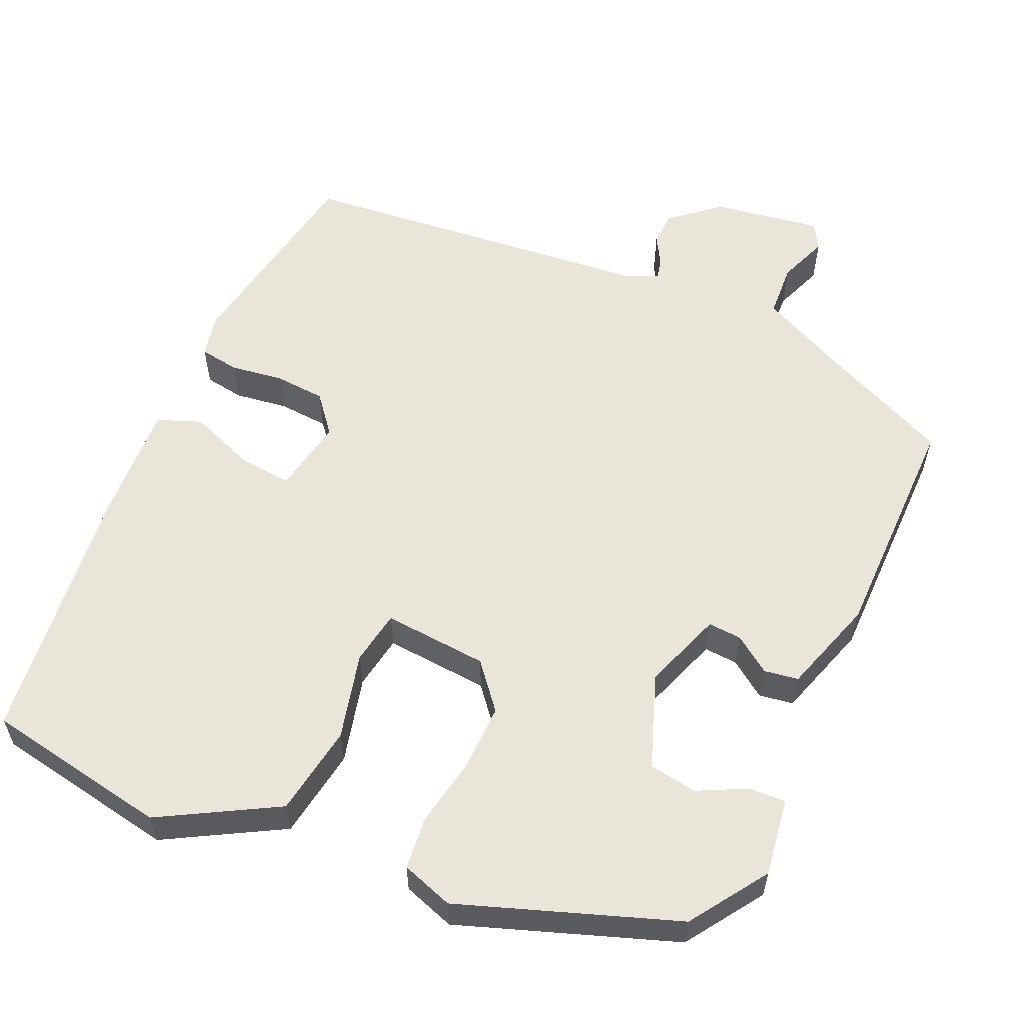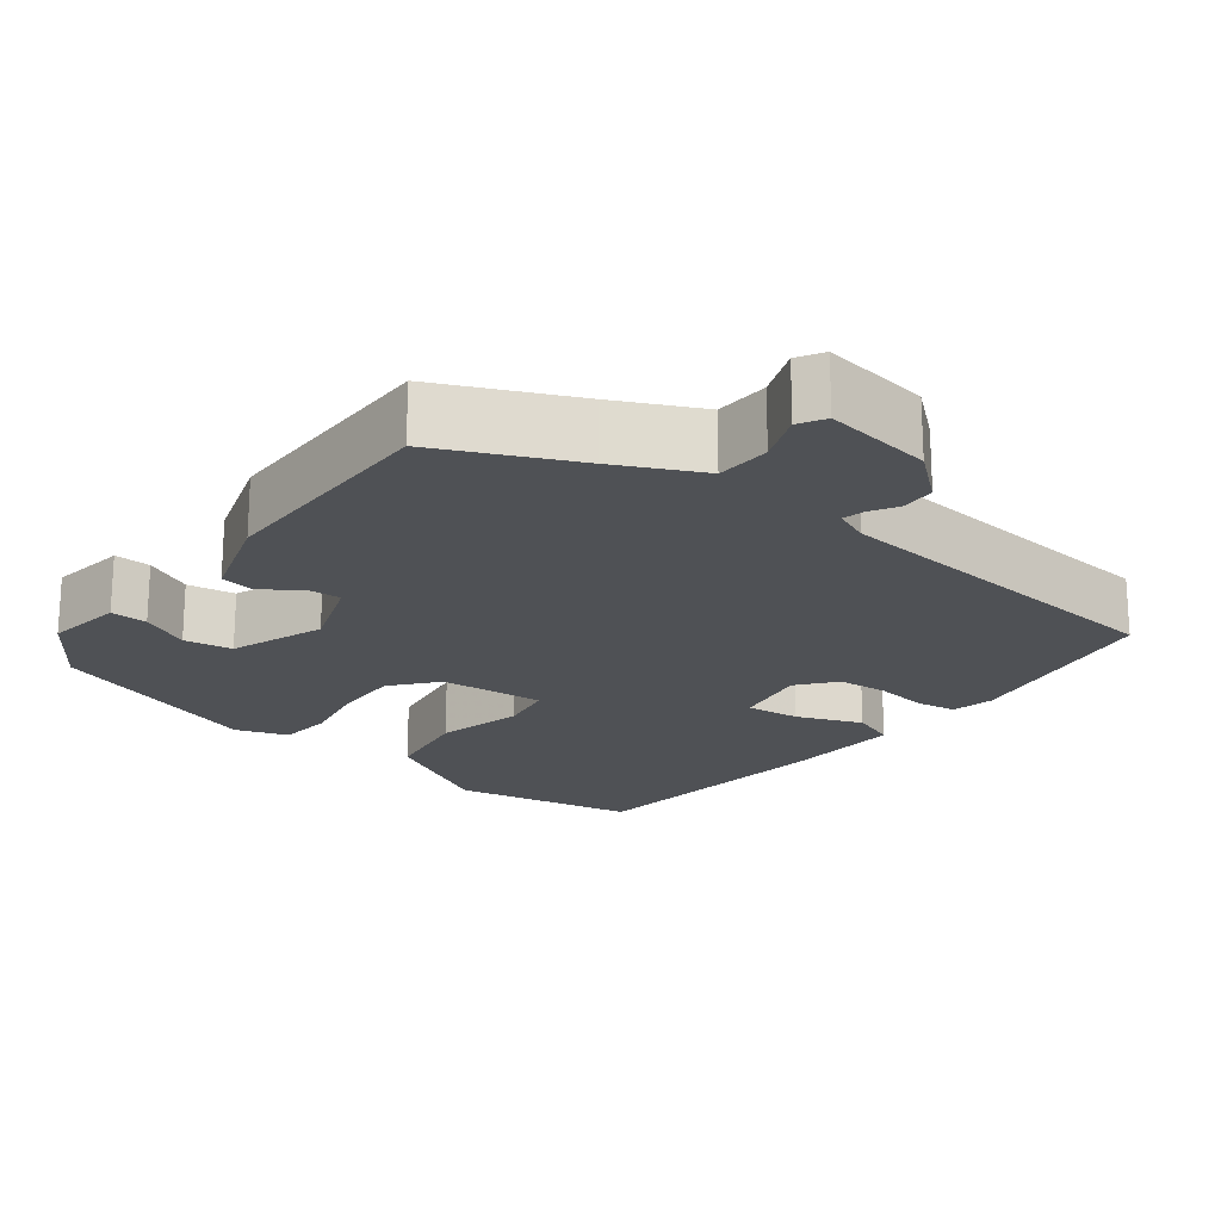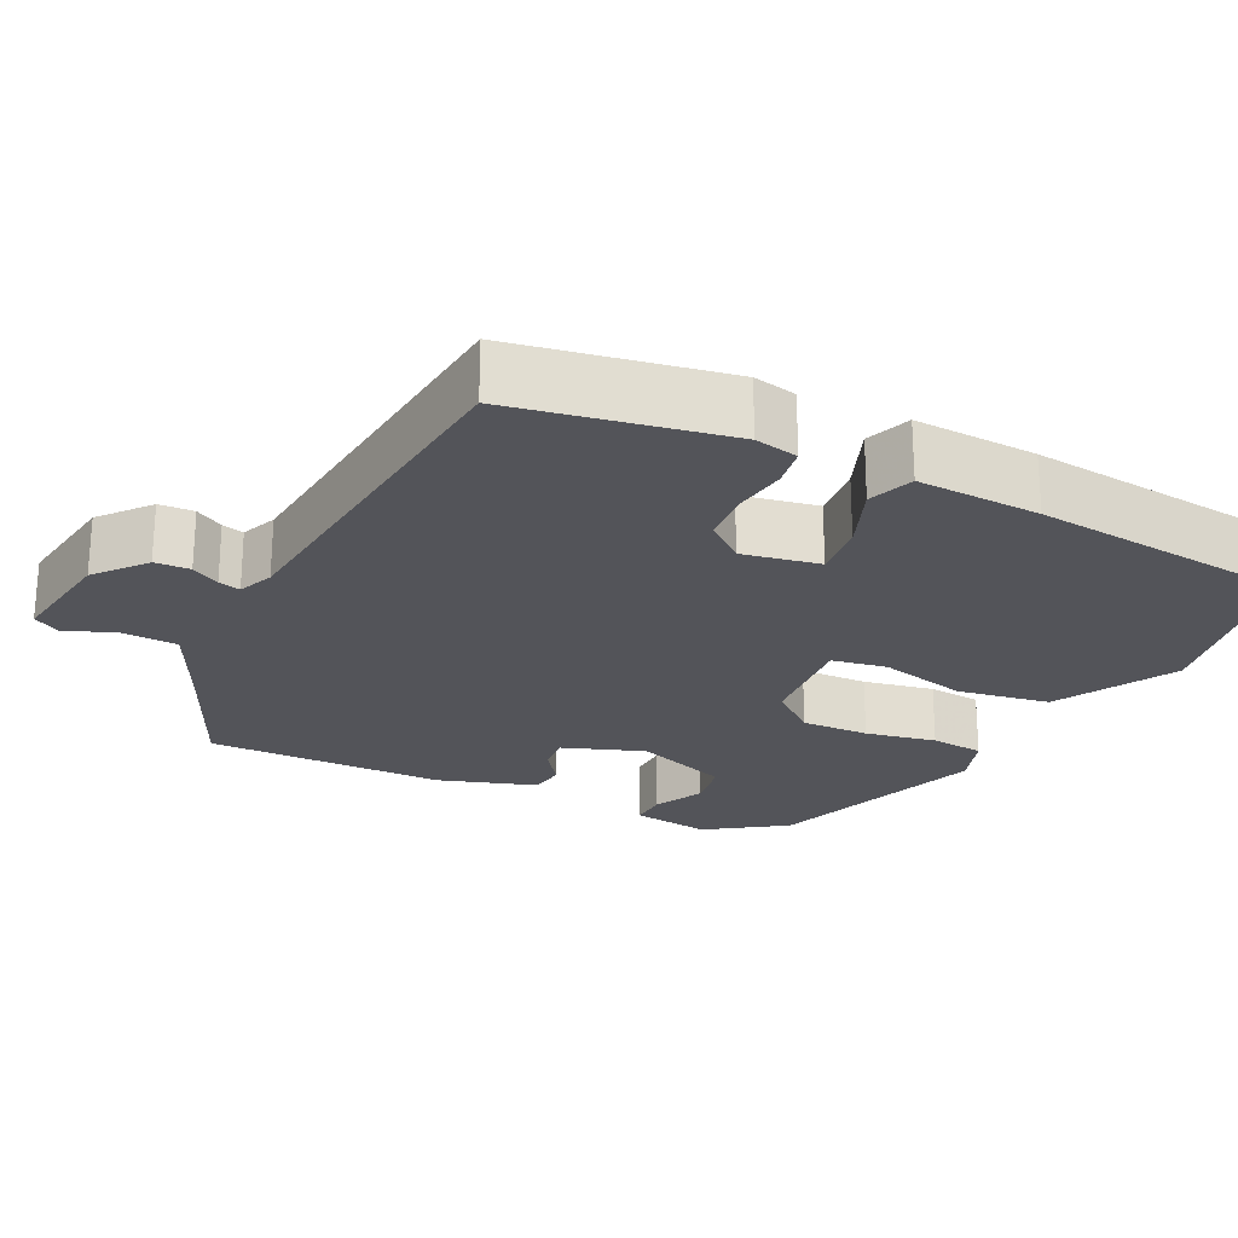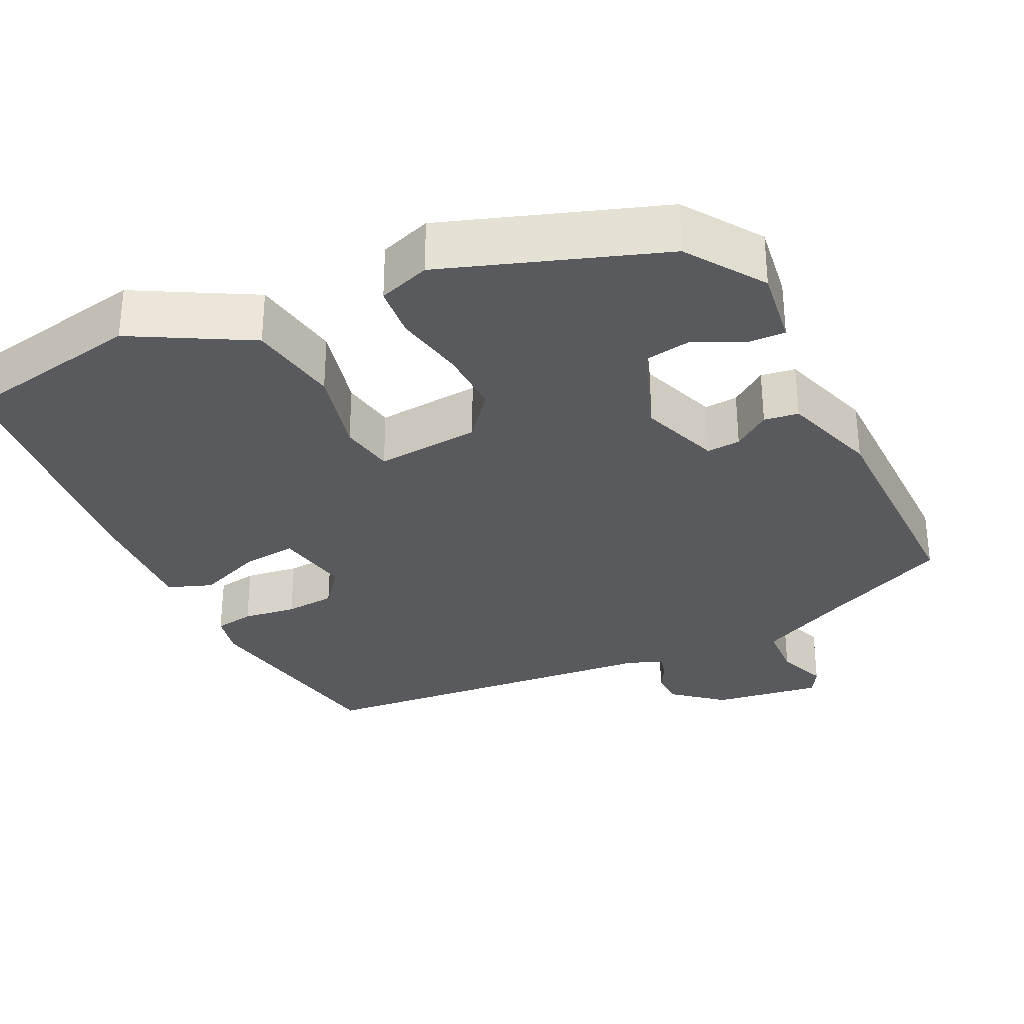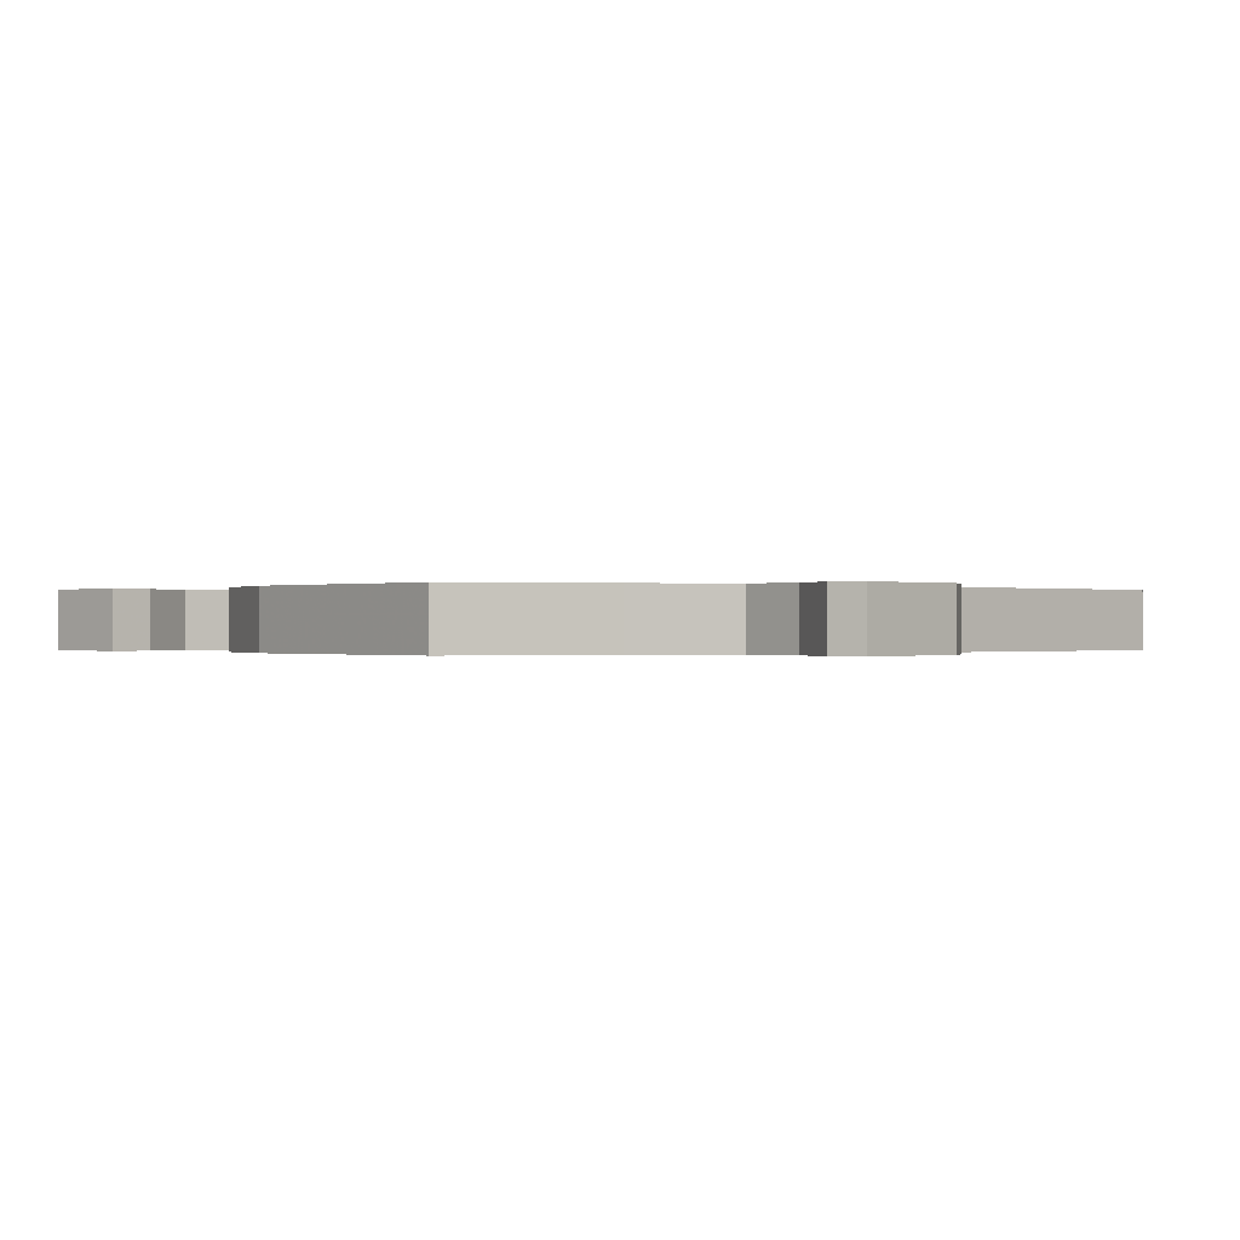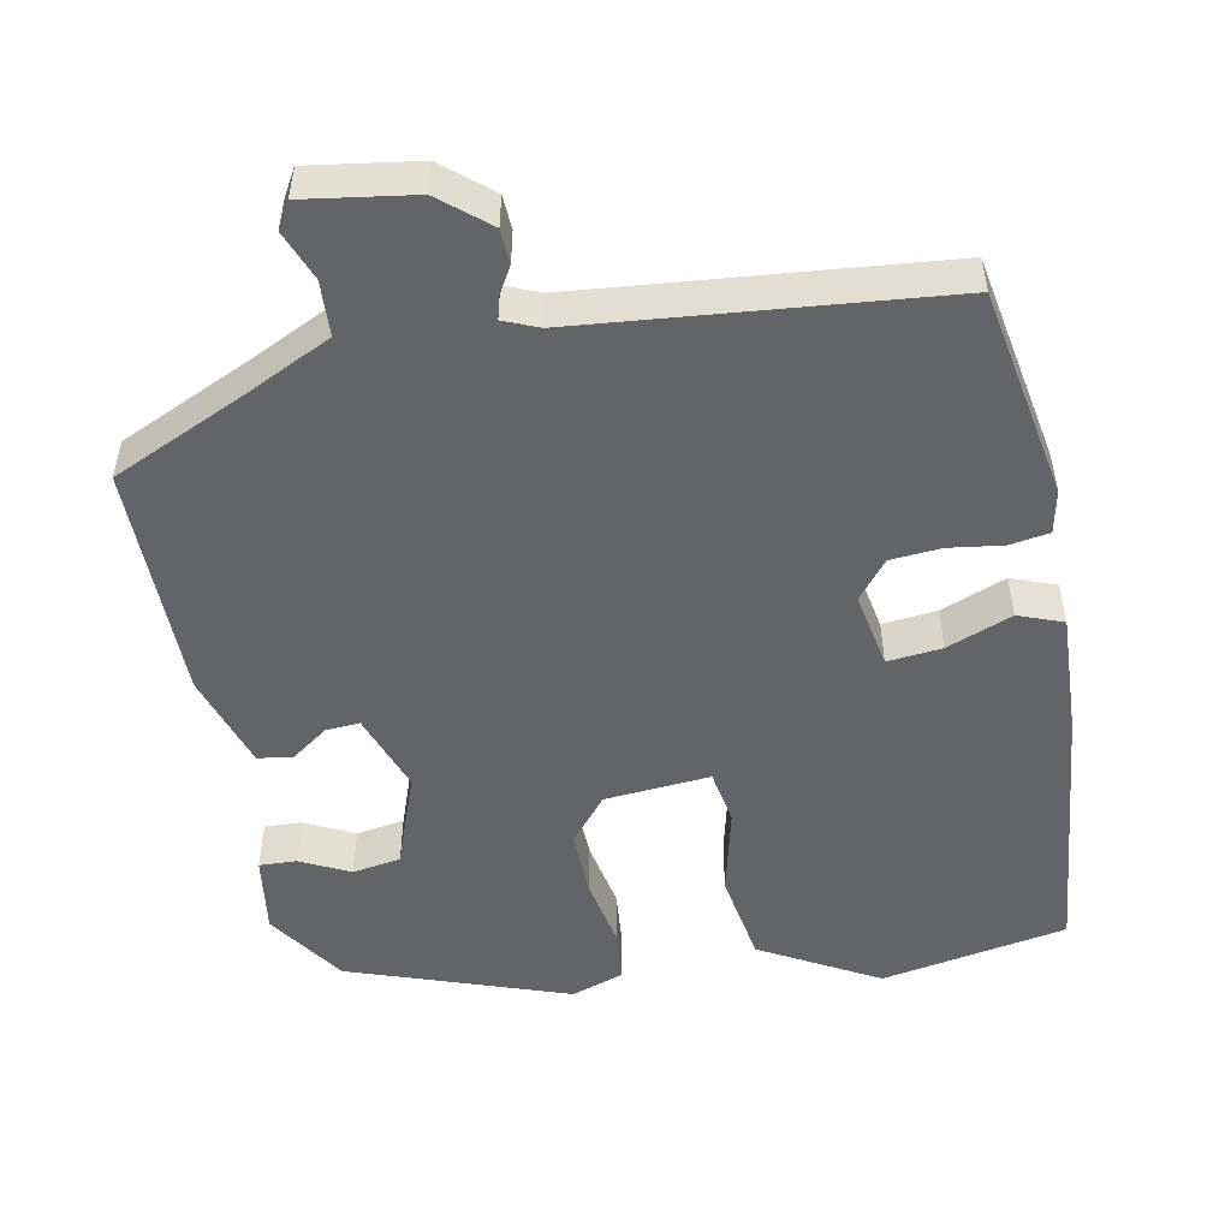
<metadata>
{"format":"obj","ext":"obj","renderer":"f3d","projection":"perspective","resolution":1024,"background":"white","views":[{"elev":57.9,"azim":24.0,"up":"+Y"},{"elev":-20.0,"azim":142.5,"up":"+Y"},{"elev":-23.8,"azim":-115.9,"up":"+Y"},{"elev":-31.7,"azim":26.1,"up":"+Y"},{"elev":-0.1,"azim":140.7,"up":"+Y"},{"elev":-51.2,"azim":-168.8,"up":"+Y"}]}
</metadata>
<code>
v -0.459 0.07 0.501
v -0.217 0.07 0.545
v -0.065 0.07 0.46
v -0.046 0.07 0.341
v -0.074 0.07 0.227
v -0.062 0.07 0.156
v 0.075 0.07 0.167
v 0.124 0.07 0.226
v 0.122 0.07 0.313
v 0.105 0.07 0.404
v 0.112 0.07 0.473
v 0.18 0.07 0.496
v 0.464 0.07 0.396
v 0.532 0.07 0.295
v 0.517 0.07 0.193
v 0.469 0.07 0.195
v 0.405 0.07 0.227
v 0.342 0.07 0.217
v 0.297 0.07 0.094
v 0.334 0.07 -0.01
v 0.378 0.07 -0.007
v 0.426 0.07 0.027
v 0.471 0.07 0.02
v 0.511 0.07 -0.105
v 0.512 0.07 -0.412
v 0.337 0.07 -0.491
v 0.226 0.07 -0.544
v 0.222 0.07 -0.615
v 0.247 0.07 -0.68
v 0.227 0.07 -0.714
v 0.085 0.07 -0.692
v 0.022 0.07 -0.639
v 0.02 0.07 -0.594
v 0.041 0.07 -0.558
v 0.048 0.07 -0.53
v 0.003 0.07 -0.511
v -0.465 0.07 -0.464
v -0.513 0.07 -0.19
v -0.501 0.07 -0.134
v -0.449 0.07 -0.126
v -0.379 0.07 -0.136
v -0.313 0.07 -0.131
v -0.273 0.07 -0.082
v -0.291 0.07 0.017
v -0.362 0.07 0.01
v -0.447 0.07 -0.023
v -0.505 0.07 -0.001
v -0.497 0.07 0.158
v -0.459 0 0.501
v -0.217 0 0.545
v -0.065 0 0.46
v -0.046 0 0.341
v -0.074 0 0.227
v -0.062 0 0.156
v 0.075 0 0.167
v 0.124 0 0.226
v 0.122 0 0.313
v 0.105 0 0.404
v 0.112 0 0.473
v 0.18 0 0.496
v 0.464 0 0.396
v 0.532 0 0.295
v 0.517 0 0.193
v 0.469 0 0.195
v 0.405 0 0.227
v 0.342 0 0.217
v 0.297 0 0.094
v 0.334 0 -0.01
v 0.378 0 -0.007
v 0.426 0 0.027
v 0.471 0 0.02
v 0.511 0 -0.105
v 0.512 0 -0.412
v 0.337 0 -0.491
v 0.226 0 -0.544
v 0.222 0 -0.615
v 0.247 0 -0.68
v 0.227 0 -0.714
v 0.085 0 -0.692
v 0.022 0 -0.639
v 0.02 0 -0.594
v 0.041 0 -0.558
v 0.048 0 -0.53
v 0.003 0 -0.511
v -0.465 0 -0.464
v -0.513 0 -0.19
v -0.501 0 -0.134
v -0.449 0 -0.126
v -0.379 0 -0.136
v -0.313 0 -0.131
v -0.273 0 -0.082
v -0.291 0 0.017
v -0.362 0 0.01
v -0.447 0 -0.023
v -0.505 0 -0.001
v -0.497 0 0.158
f 3 4 5
f 2 3 5
f 1 2 5
f 48 1 5
f 47 48 5
f 46 47 5
f 45 46 5
f 44 45 5 6
f 43 44 6 7
f 42 43 7
f 39 40 41
f 38 39 41
f 37 38 41
f 36 37 41
f 35 36 41 42
f 32 33 34
f 31 32 34
f 30 31 34
f 29 30 34
f 28 29 34
f 27 28 34 35
f 35 42 7
f 27 35 7
f 26 27 7
f 24 25 26
f 23 24 26
f 22 23 26
f 21 22 26
f 15 16 17
f 14 15 17
f 13 14 17
f 12 13 17
f 11 12 17
f 10 11 17
f 9 10 17 18
f 8 9 18 19
f 8 19 20
f 7 8 20
f 26 7 20
f 20 21 26
f 53 52 51
f 53 51 50
f 53 50 49
f 53 49 96
f 53 96 95
f 53 95 94
f 53 94 93
f 54 53 93 92
f 55 54 92 91
f 55 91 90
f 89 88 87
f 89 87 86
f 89 86 85
f 89 85 84
f 90 89 84 83
f 82 81 80
f 82 80 79
f 82 79 78
f 82 78 77
f 82 77 76
f 83 82 76 75
f 55 90 83
f 55 83 75
f 55 75 74
f 74 73 72
f 74 72 71
f 74 71 70
f 74 70 69
f 65 64 63
f 65 63 62
f 65 62 61
f 65 61 60
f 65 60 59
f 65 59 58
f 66 65 58 57
f 67 66 57 56
f 68 67 56
f 68 56 55
f 68 55 74
f 74 69 68
f 1 49 50 2
f 2 50 51 3
f 3 51 52 4
f 4 52 53 5
f 5 53 54 6
f 6 54 55 7
f 7 55 56 8
f 8 56 57 9
f 9 57 58 10
f 10 58 59 11
f 11 59 60 12
f 12 60 61 13
f 13 61 62 14
f 14 62 63 15
f 15 63 64 16
f 16 64 65 17
f 17 65 66 18
f 18 66 67 19
f 19 67 68 20
f 20 68 69 21
f 21 69 70 22
f 22 70 71 23
f 23 71 72 24
f 24 72 73 25
f 25 73 74 26
f 26 74 75 27
f 27 75 76 28
f 28 76 77 29
f 29 77 78 30
f 30 78 79 31
f 31 79 80 32
f 32 80 81 33
f 33 81 82 34
f 34 82 83 35
f 35 83 84 36
f 36 84 85 37
f 37 85 86 38
f 38 86 87 39
f 39 87 88 40
f 40 88 89 41
f 41 89 90 42
f 42 90 91 43
f 43 91 92 44
f 44 92 93 45
f 45 93 94 46
f 46 94 95 47
f 47 95 96 48
f 48 96 49 1

</code>
